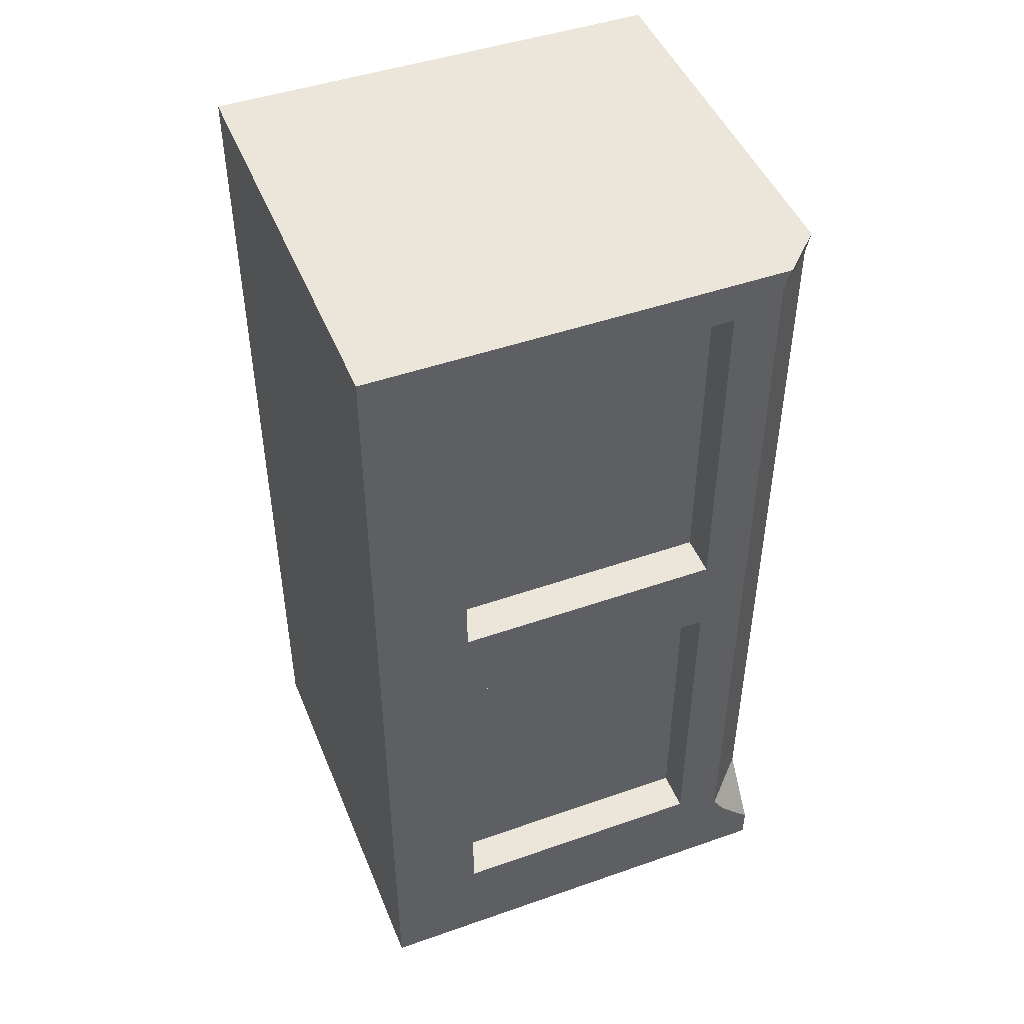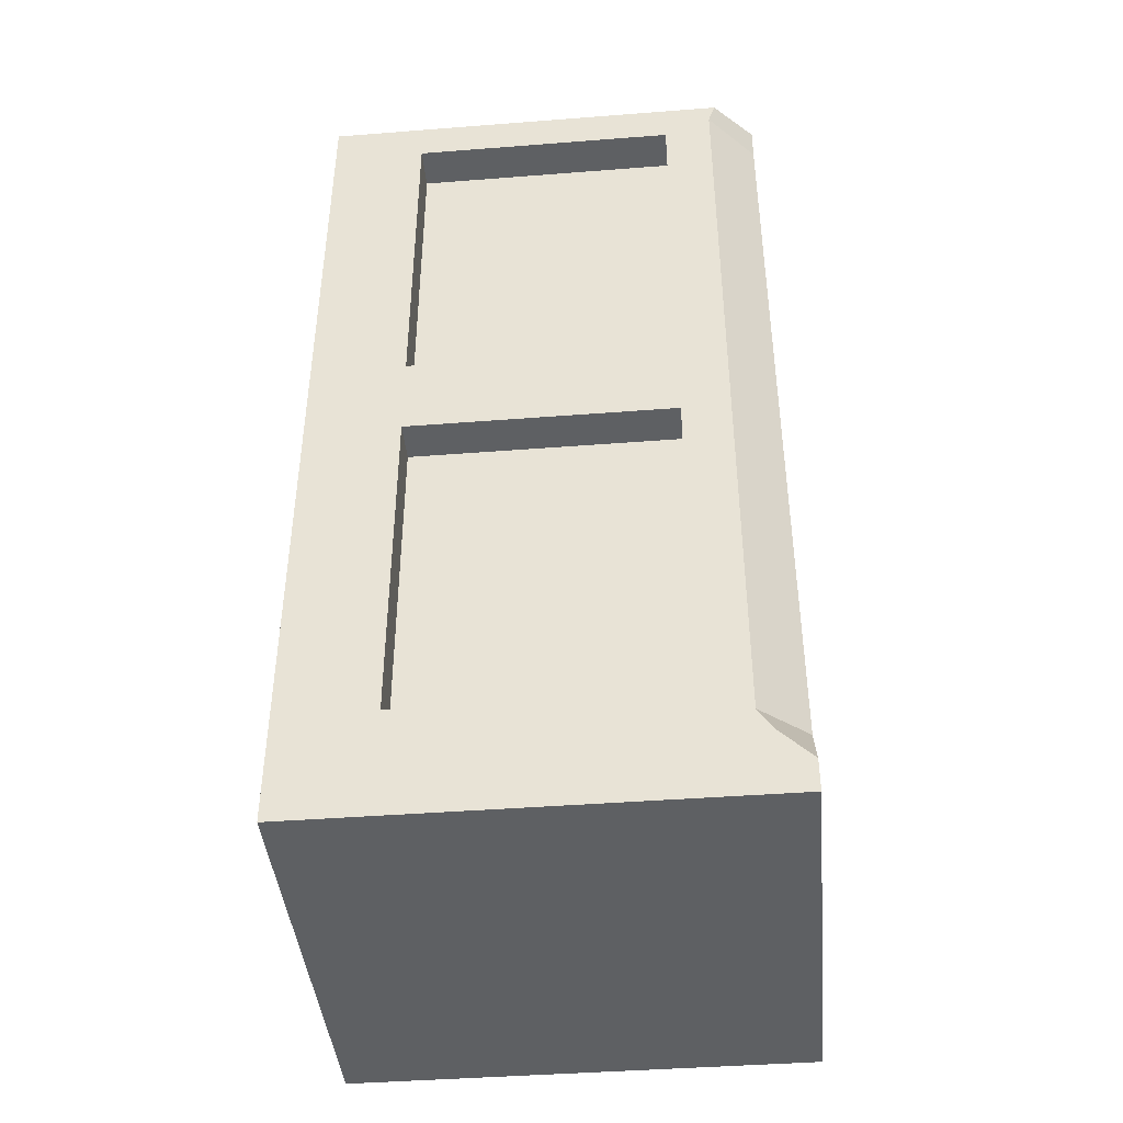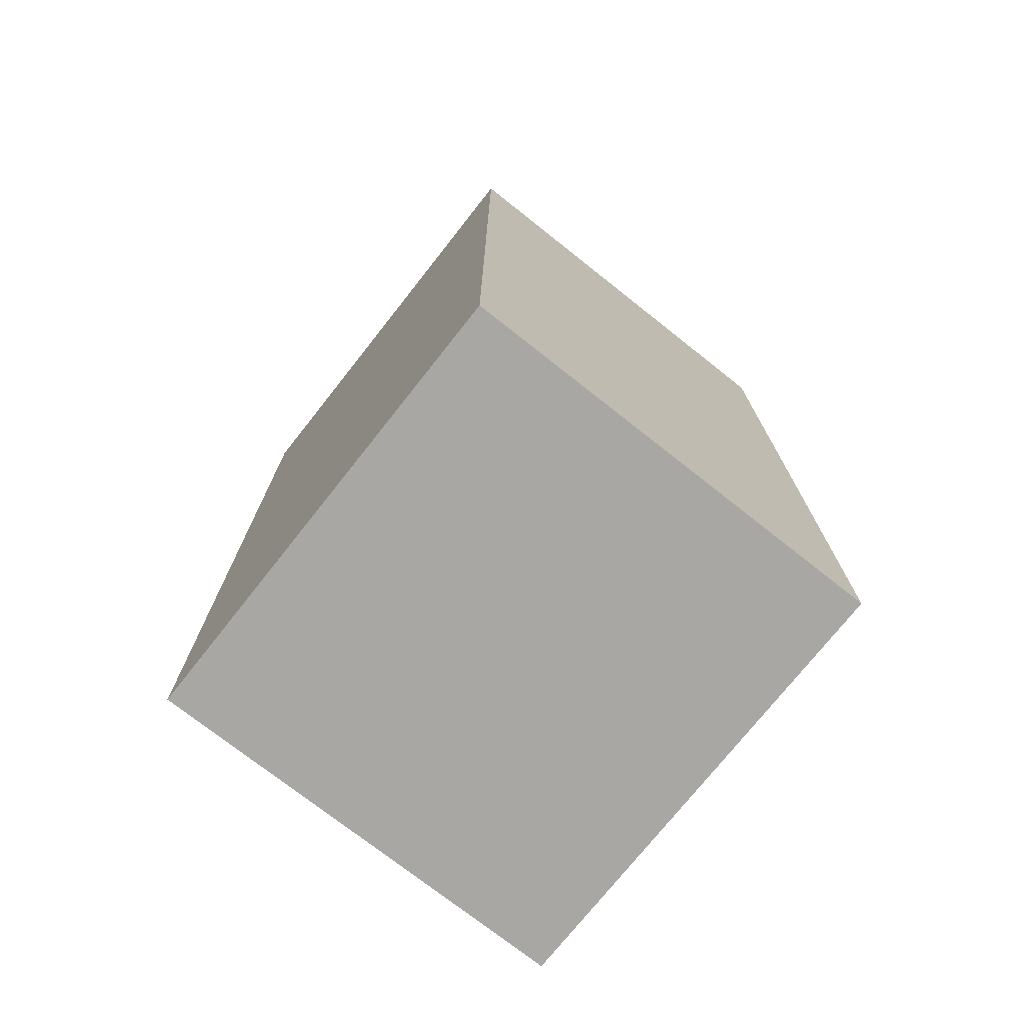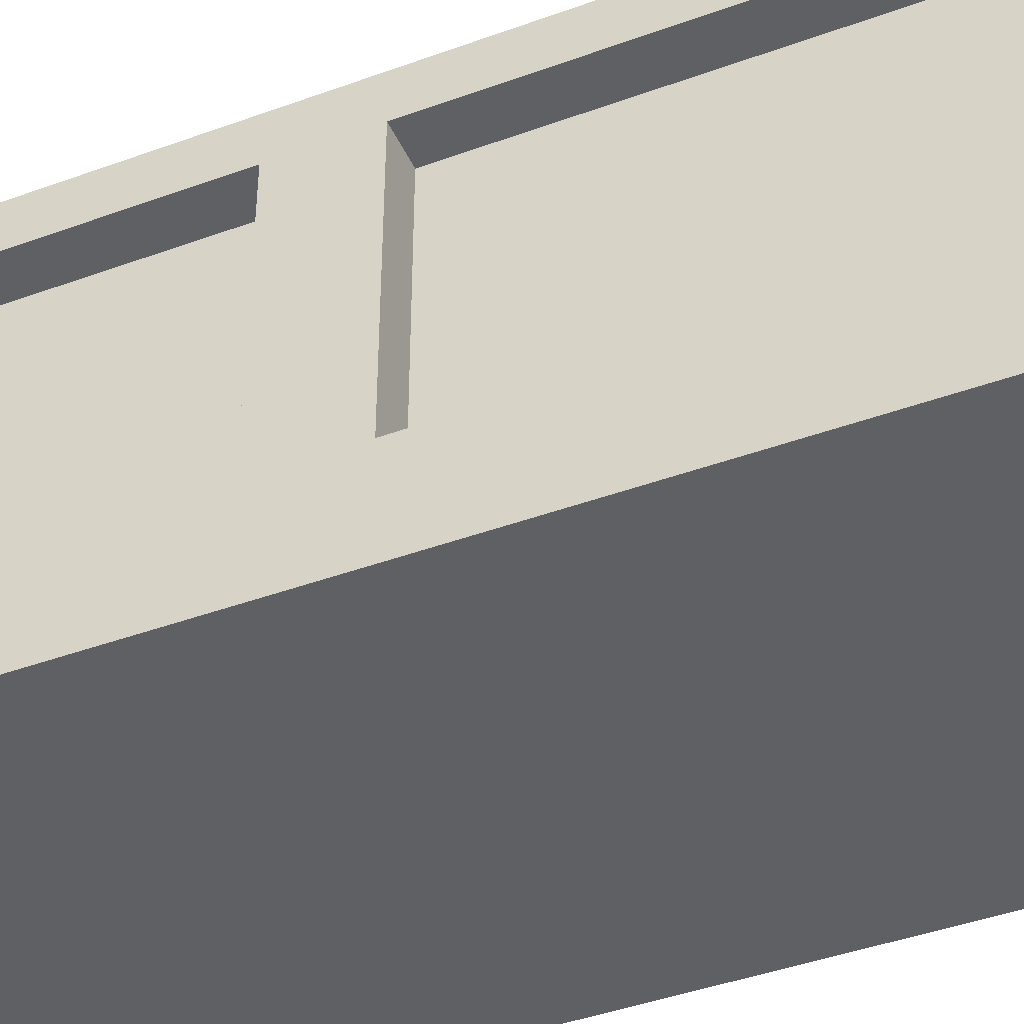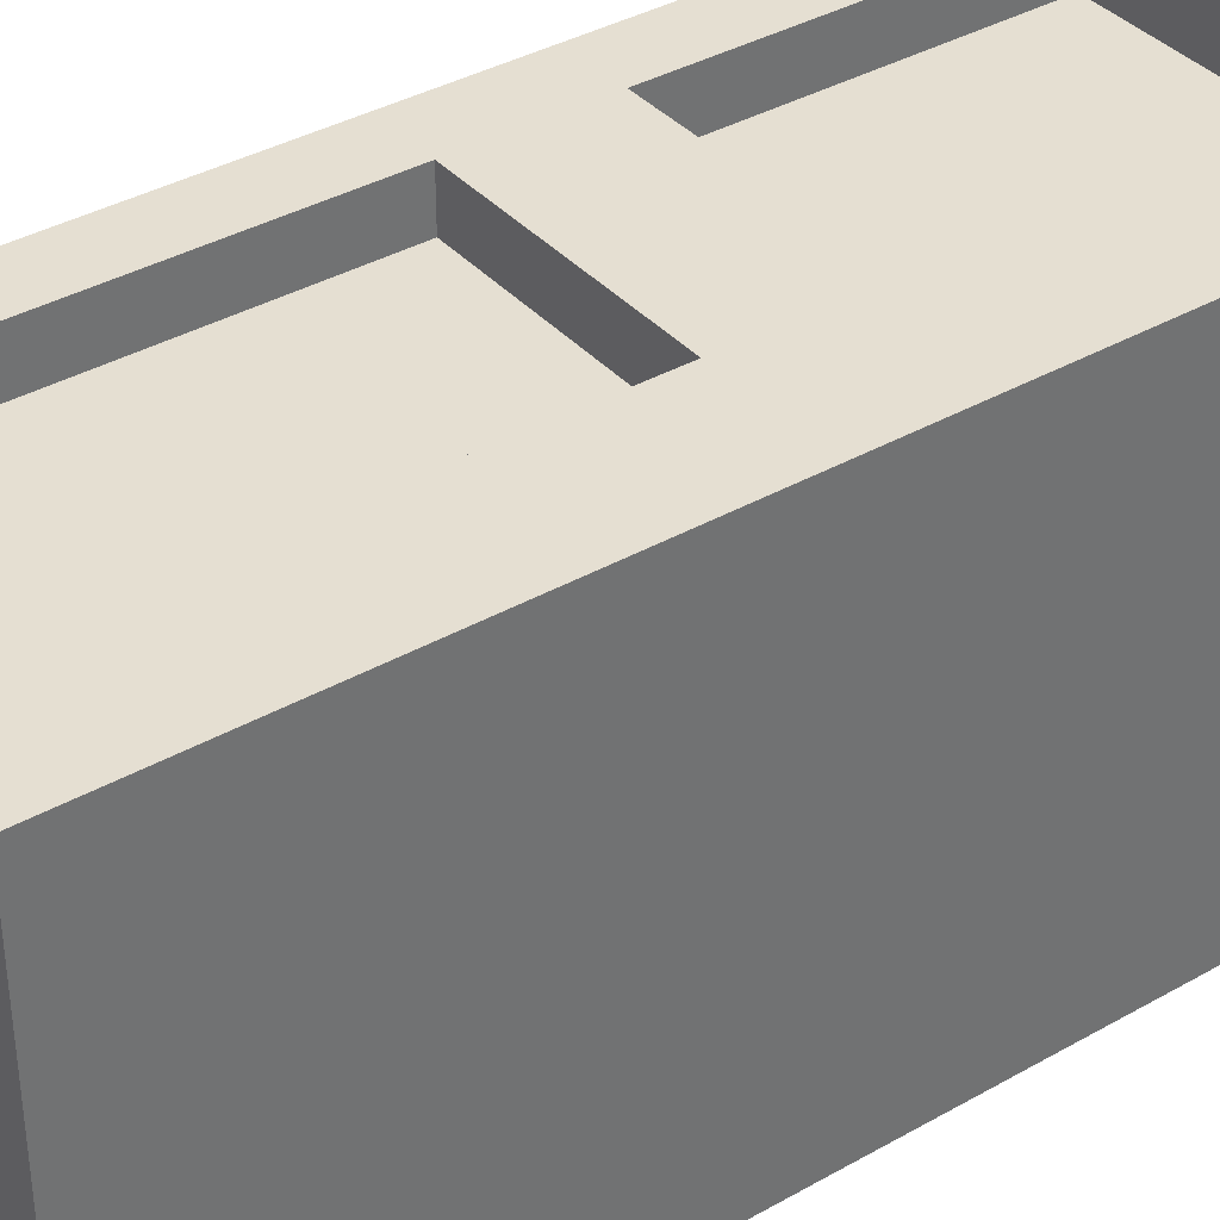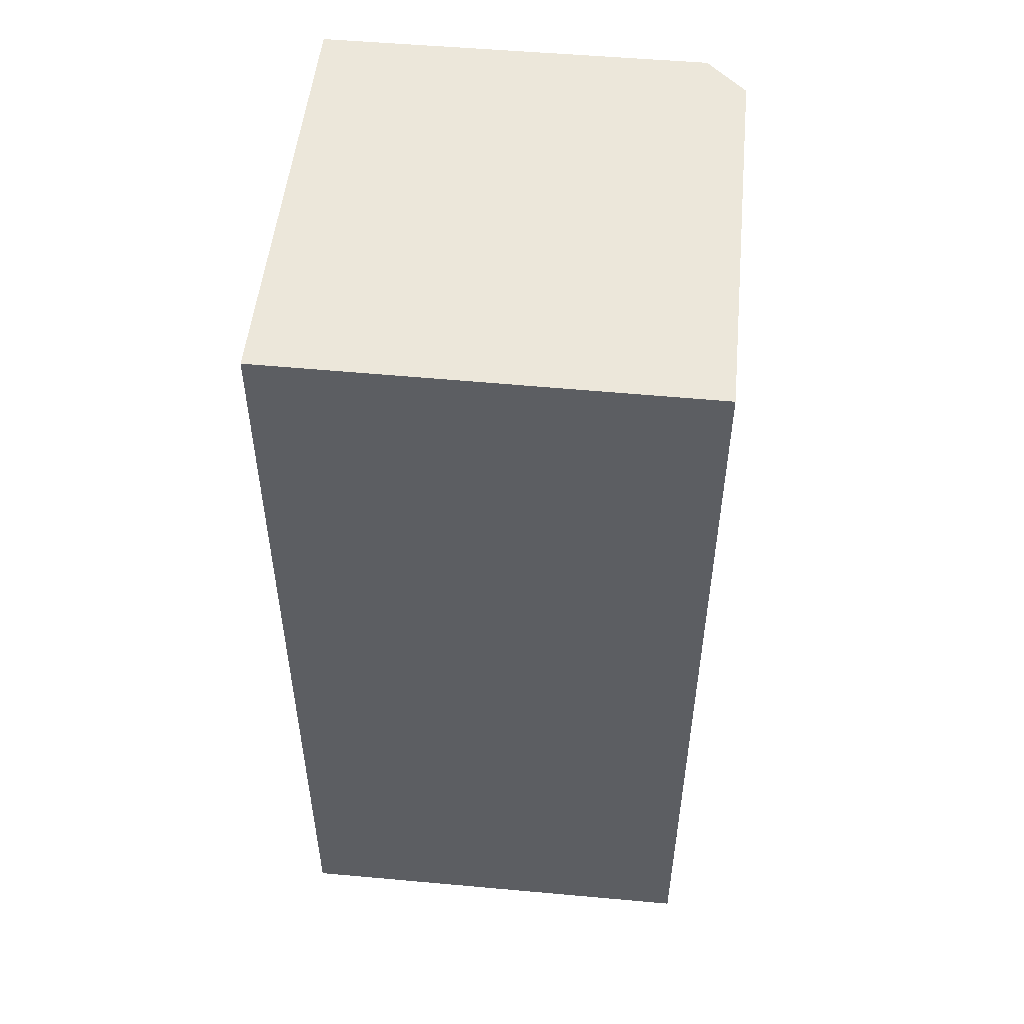
<metadata>
{"format":"obj","ext":"obj","renderer":"f3d","projection":"perspective","resolution":1024,"background":"white","views":[{"elev":47.1,"azim":-111.6,"up":"+Y"},{"elev":-42.6,"azim":-84.7,"up":"+Y"},{"elev":-74.4,"azim":141.7,"up":"+Y"},{"elev":-43.1,"azim":-66.6,"up":"+Z"},{"elev":37.3,"azim":53.8,"up":"+Z"},{"elev":51.4,"azim":-174.4,"up":"+Y"}]}
</metadata>
<code>
v -12.79 14.32 26.48
v 12.79 14.32 26.48
v 12.79 50.43 26.48
v -12.79 50.43 26.48
v -12.79 64.32 26.48
v 12.79 64.32 26.48
v 12.79 100.4 26.48
v -12.79 100.4 26.48
v -12.79 14.32 21.17
v 12.79 14.32 21.17
v 12.79 50.43 21.17
v -12.79 50.43 21.17
v -12.79 64.32 21.17
v 12.79 64.32 21.17
v 12.79 100.4 21.17
v -12.79 100.4 21.17
v -25 7.375 -26.48
v -25 57.38 -26.48
v -25 107.4 -26.48
v -25 12.35 -15.48
v -25 52.4 -15.48
v -25 12.35 15.48
v -25 52.4 15.48
v -25 62.35 -15.48
v -25 102.4 -15.48
v -25 62.35 15.48
v -25 102.4 15.48
v -20.25 12.35 -15.48
v -20.25 52.4 -15.48
v -20.25 12.35 15.48
v -20.25 52.4 15.48
v -20.25 62.35 -15.48
v -20.25 102.4 -15.48
v -20.25 62.35 15.48
v -20.25 102.4 15.48
v 25 107.7 -26.48
v 25 7.375 -26.48
v 25 7.375 26.48
v 25 57.38 26.48
v 25 107.4 26.48
v 25 57.54 -26.48
v 25 -0.3353 -26.48
v -25 -0.3353 -26.48
v 25 -0.3353 26.48
v -25 -0.3353 26.48
v -25 3.52 26.48
v -21.15 7.375 26.48
v -19.55 10.48 26.48
v -25 9.842 21.03
v -25 7.375 22.63
v -19.55 57.38 26.48
v -25 57.38 21.03
v -25 104.9 21.03
v -19.55 104.3 26.48
v -20.35 107.4 26.48
v -25 107.4 21.83
f 9 10 11 12
f 13 14 15 16
f 38 39 3 2
f 39 40 7 6
f 40 55 54 8 7
f 1 2 10 9
f 2 3 11 10
f 3 4 12 11
f 4 1 9 12
f 5 6 14 13
f 6 7 15 14
f 7 8 16 15
f 8 5 13 16
f 43 42 44 45
f 29 28 30 31
f 33 32 34 35
f 18 17 20 21
f 17 50 49 22 20
f 19 18 24 25
f 21 20 28 29
f 20 22 30 28
f 22 23 31 30
f 23 21 29 31
f 25 24 32 33
f 24 26 34 32
f 26 27 35 34
f 27 25 33 35
f 39 41 36 40
f 37 41 39 38
f 17 18 41 37
f 18 19 36 41
f 19 56 55 40 36
f 17 37 42 43
f 37 38 44 42
f 38 47 46 45 44
f 46 50 17 43 45
f 48 47 38 2 1
f 53 56 19 25 27
f 49 48 51 52
f 52 51 54 53
f 39 51 4 3
f 51 48 1 4
f 51 39 6 5
f 54 51 5 8
f 49 52 23 22
f 52 18 21 23
f 18 52 26 24
f 52 53 27 26
f 46 47 48 49 50
f 53 54 55 56
f 49 50 46 47 48
f 54 55 56 53

</code>
